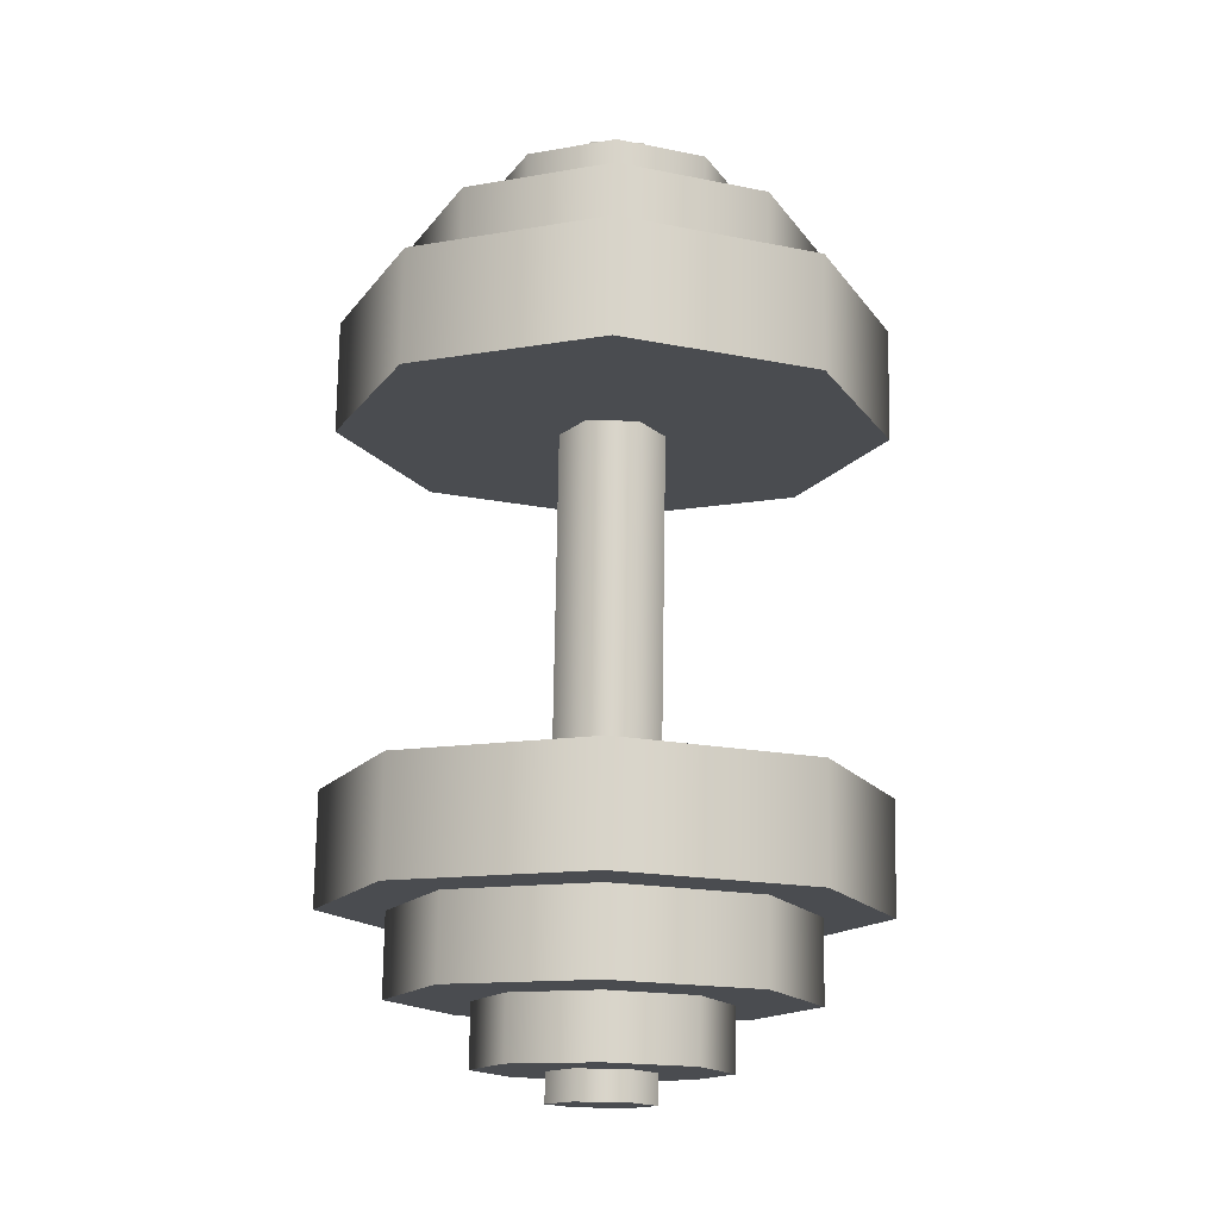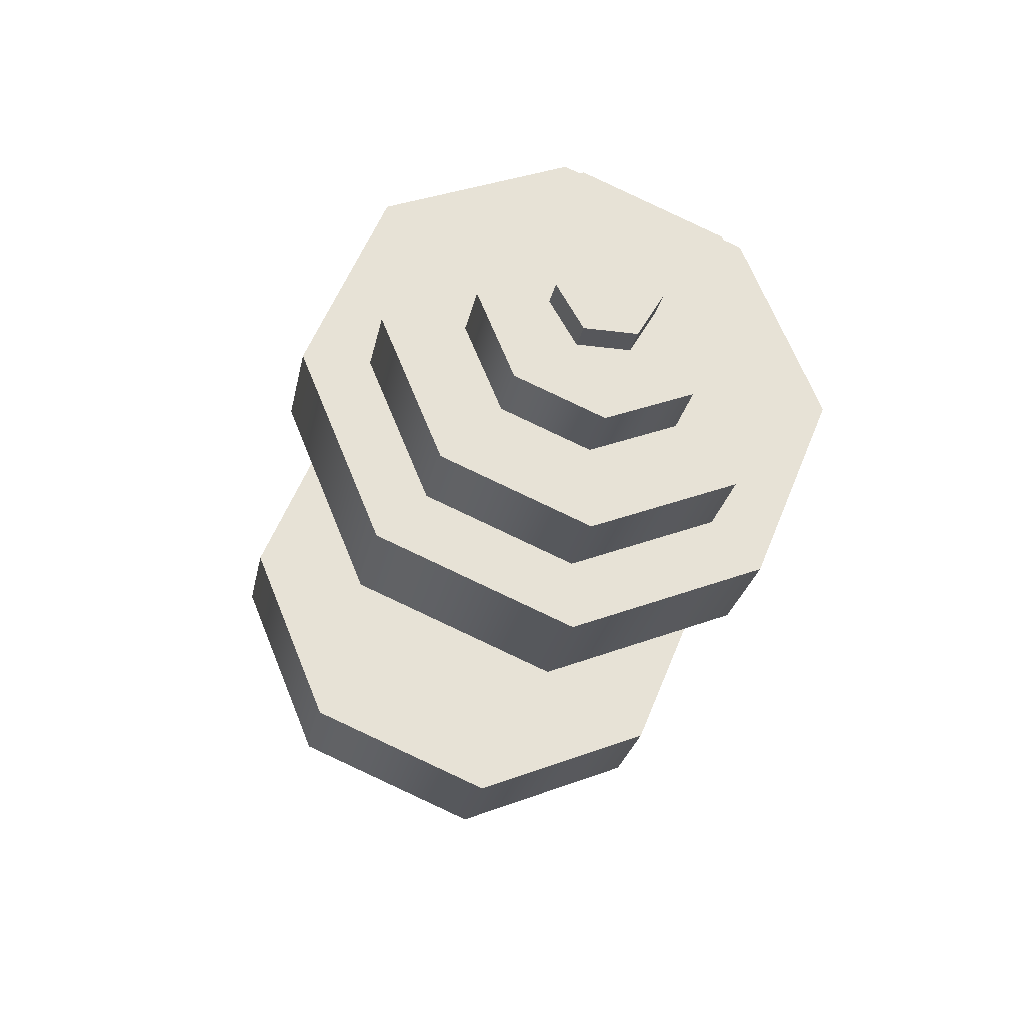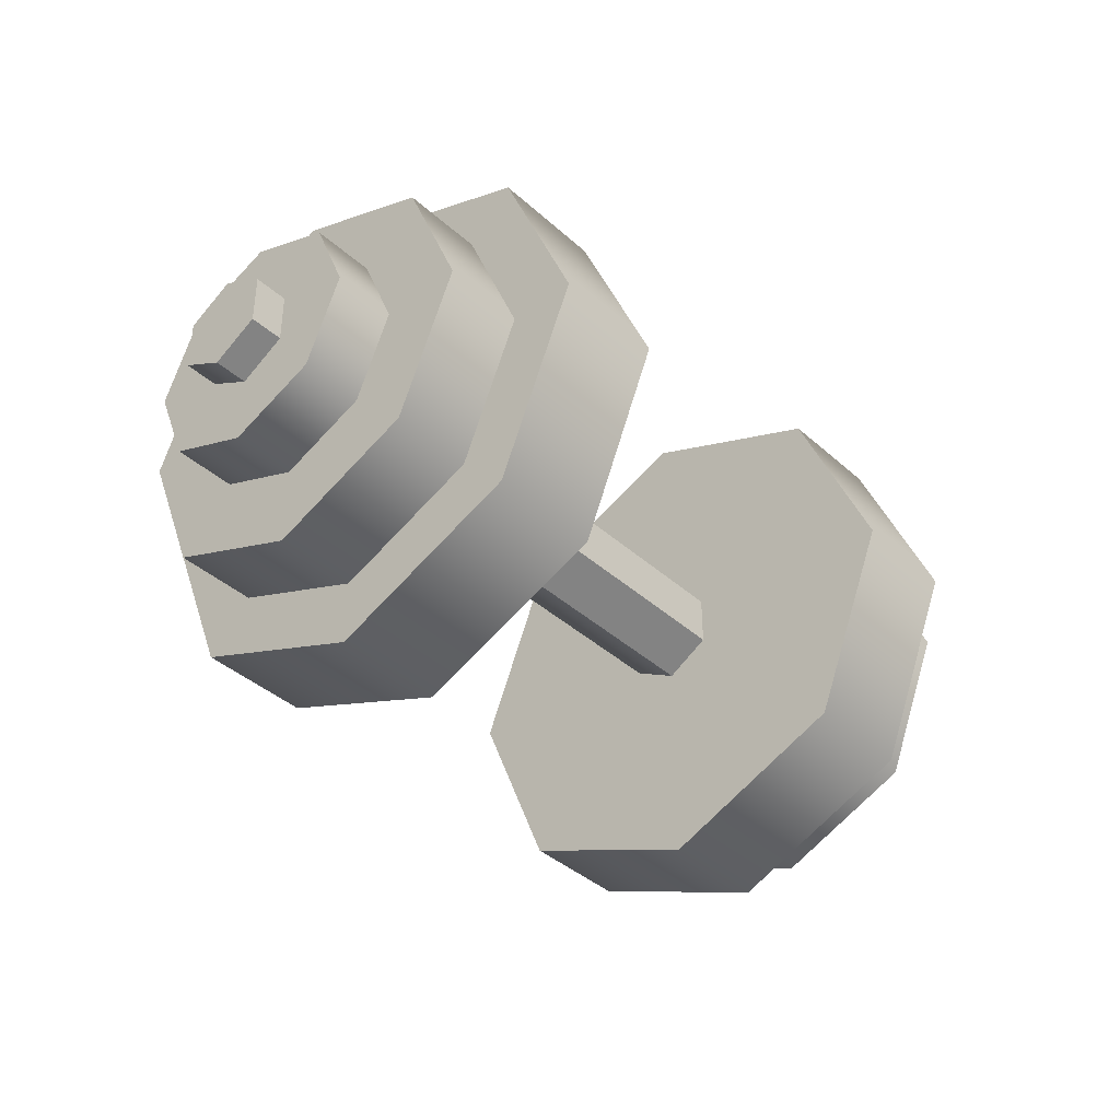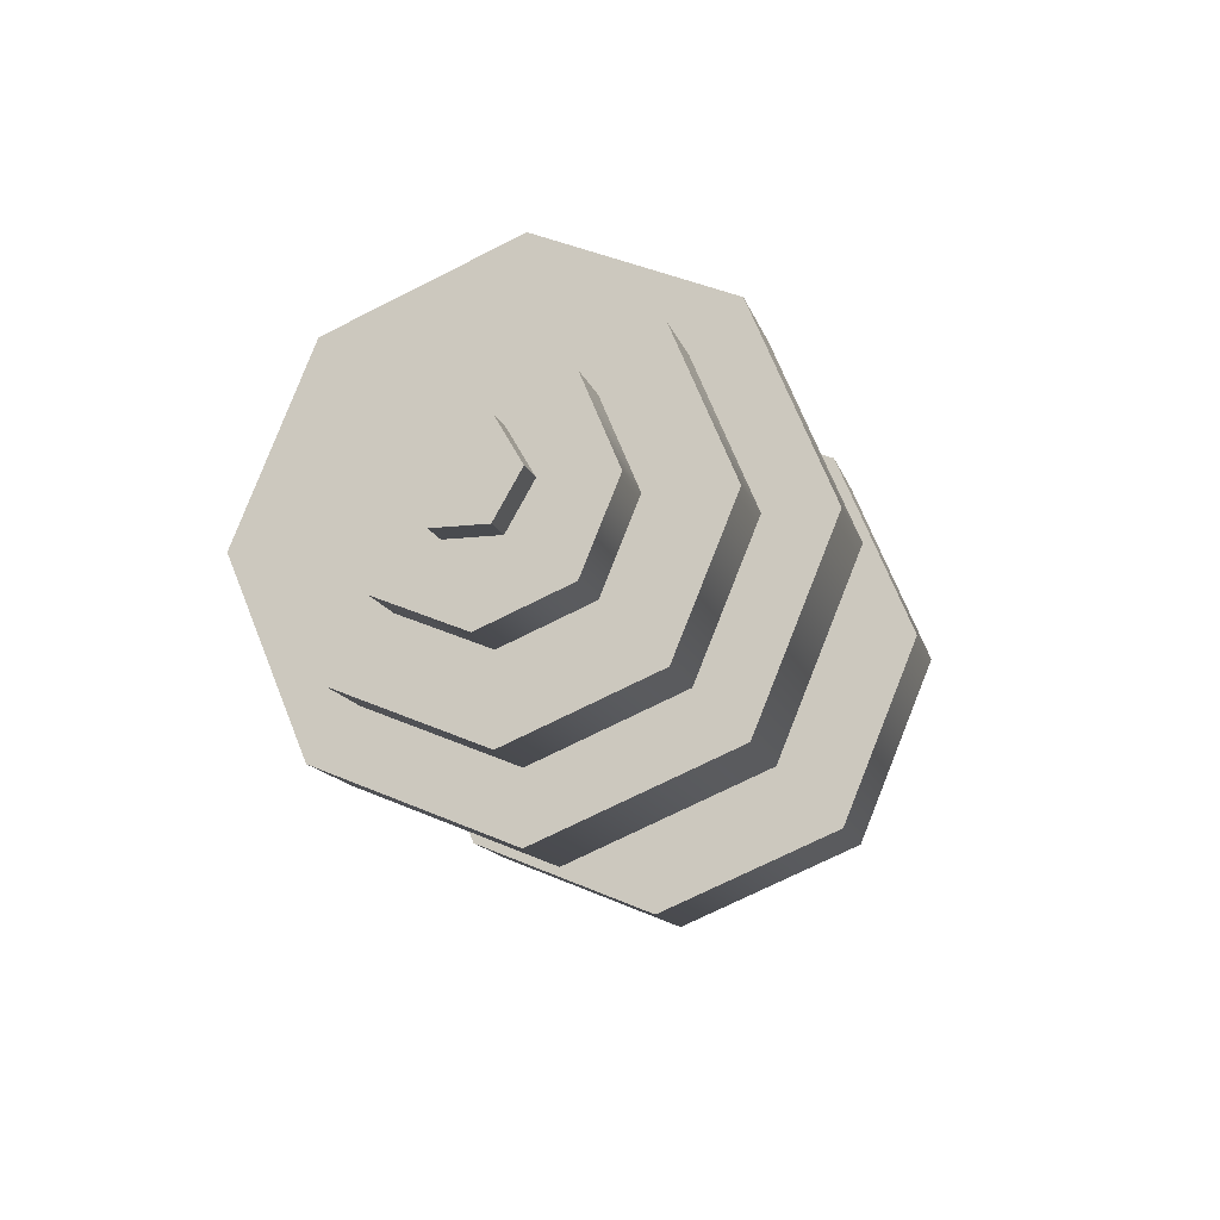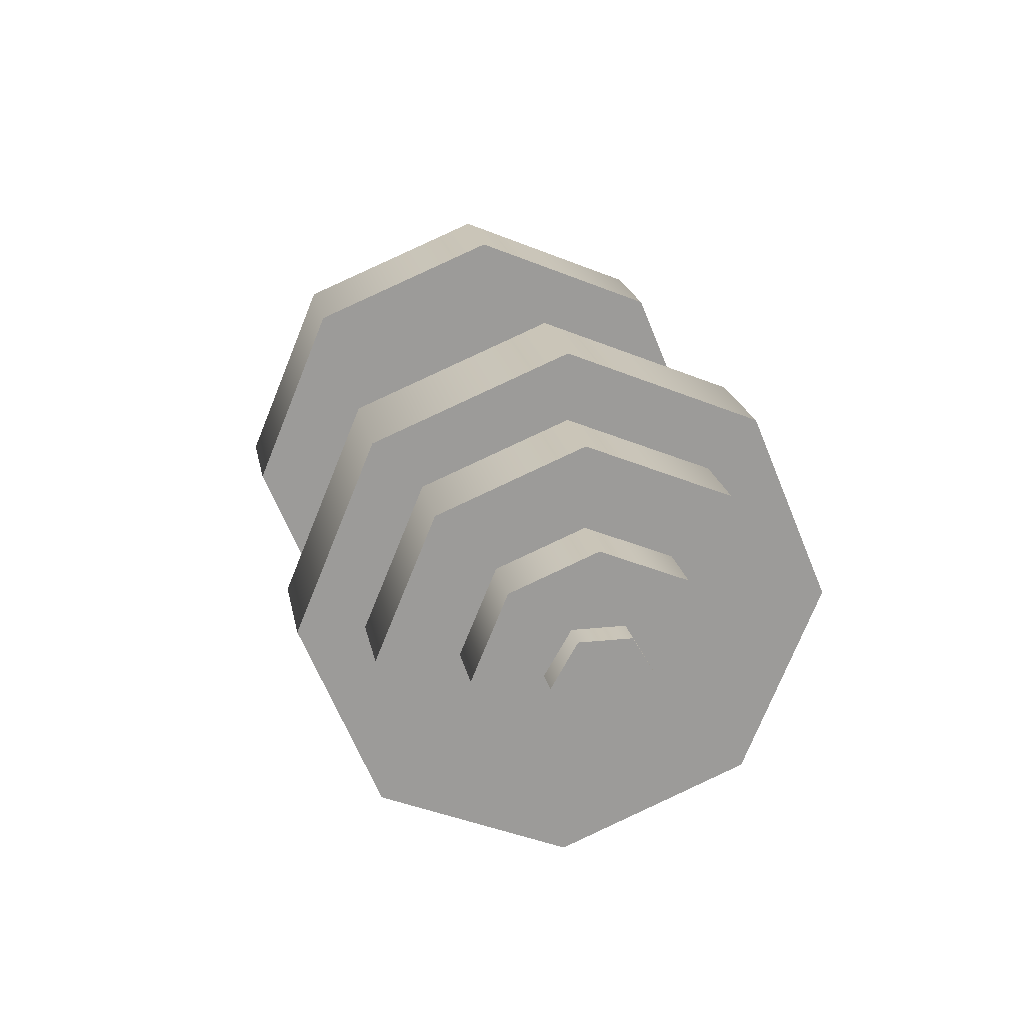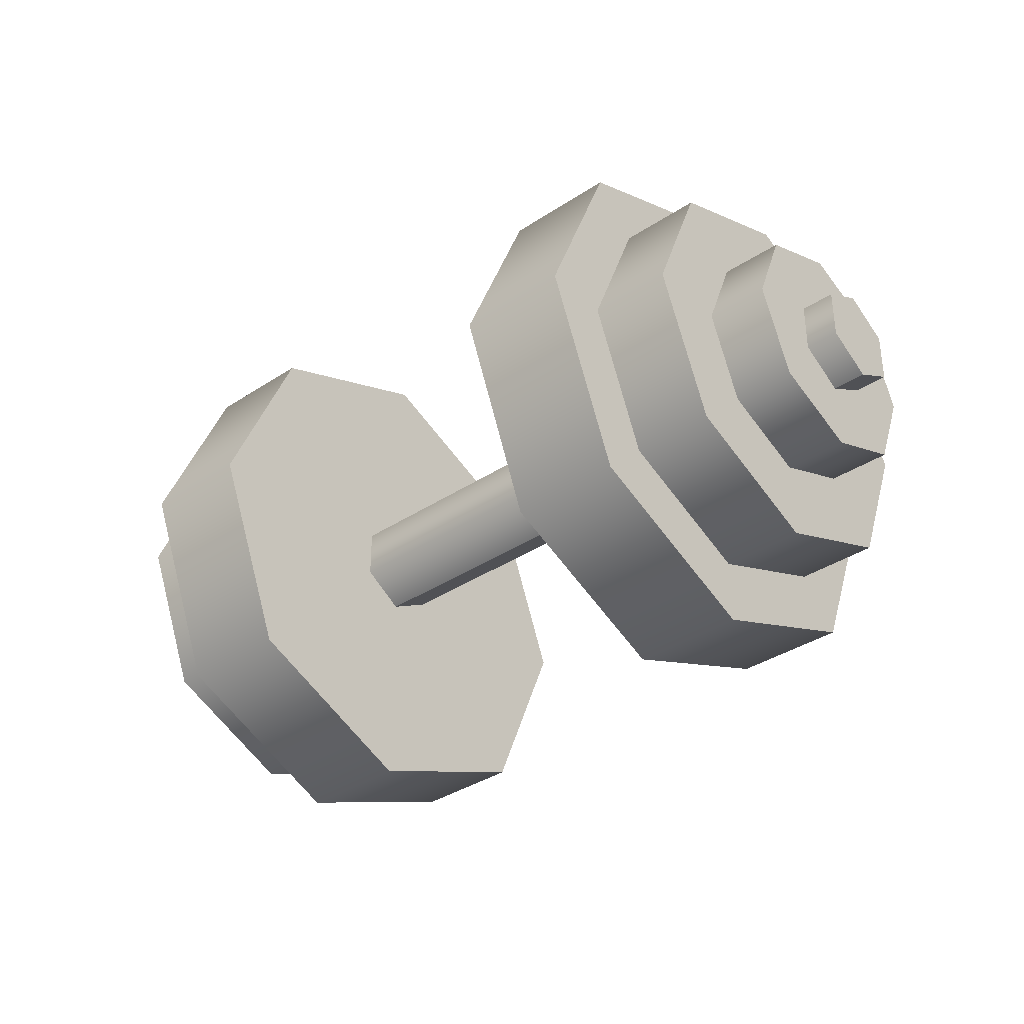
<metadata>
{"format":"obj","ext":"obj","renderer":"f3d","projection":"perspective","resolution":1024,"background":"white","views":[{"elev":75.6,"azim":-89.1,"up":"+Z"},{"elev":-26.8,"azim":-101.4,"up":"+Z"},{"elev":-39.4,"azim":132.4,"up":"+Y"},{"elev":-14.3,"azim":104.5,"up":"+Z"},{"elev":20.9,"azim":-100.7,"up":"+Z"},{"elev":-36.4,"azim":41.0,"up":"+Y"}]}
</metadata>
<code>
v  -2.605 0.1455 -0.2356
v  2.623 0.1455 -0.2684
v  2.623 -0.1455 -0.2684
v  -2.605 -0.1455 -0.2356
v  -2.604 0.2909 0.0163
v  2.624 0.2909 -0.0165
v  -2.602 0.1455 0.2683
v  2.626 0.1455 0.2355
v  -2.602 -0.1455 0.2683
v  2.626 -0.1455 0.2355
v  -2.604 -0.2909 0.0163
v  2.624 -0.2909 -0.0165
v  -2.096 0 -1.128
v  -1.621 0 -1.131
v  -1.619 -0.8068 -0.7967
v  -2.094 -0.8068 -0.7937
v  -2.094 0.8068 -0.7937
v  -1.619 0.8068 -0.7967
v  -2.089 1.141 0.0131
v  -1.614 1.141 0.0101
v  -2.084 0.8068 0.8199
v  -1.609 0.8068 0.8169
v  -2.082 0 1.154
v  -1.607 0 1.151
v  -2.084 -0.8068 0.8199
v  -1.609 -0.8068 0.8169
v  -2.089 -1.141 0.0131
v  -1.614 -1.141 0.0101
v  -2.443 0 -0.6675
v  -2.062 0 -0.6699
v  -2.061 -0.4829 -0.4699
v  -2.442 -0.4829 -0.4675
v  -2.442 0.4829 -0.4675
v  -2.061 0.4829 -0.4699
v  -2.439 0.6829 0.0153
v  -2.058 0.6829 0.0129
v  -2.436 0.4829 0.4982
v  -2.055 0.4829 0.4958
v  -2.435 0 0.6982
v  -2.053 0 0.6958
v  -2.436 -0.4829 0.4982
v  -2.055 -0.4829 0.4958
v  -2.439 -0.6829 0.0153
v  -2.058 -0.6829 0.0129
v  -1.639 0 -1.508
v  -1.006 0 -1.512
v  -1.003 -1.073 -1.067
v  -1.636 -1.073 -1.063
v  -1.636 1.073 -1.063
v  -1.003 1.073 -1.067
v  -1.629 1.518 0.0102
v  -0.9966 1.518 0.0062
v  -1.623 1.073 1.084
v  -0.9899 1.073 1.08
v  -1.62 0 1.528
v  -0.9871 0 1.524
v  -1.623 -1.073 1.084
v  -0.9899 -1.073 1.08
v  -1.629 -1.518 0.0102
v  -0.9966 -1.518 0.0062
v  1.606 -0.8068 -0.8169
v  1.604 0 -1.151
v  2.08 0 -1.154
v  2.082 -0.8068 -0.8199
v  1.606 0.8068 -0.8169
v  2.082 0.8068 -0.8199
v  1.611 1.141 -0.0101
v  2.087 1.141 -0.0131
v  1.616 0.8068 0.7967
v  2.092 0.8068 0.7937
v  1.618 0 1.131
v  2.094 0 1.128
v  1.616 -0.8068 0.7967
v  2.092 -0.8068 0.7937
v  1.611 -1.141 -0.0101
v  2.087 -1.141 -0.0131
v  2.052 -0.4829 -0.4958
v  2.051 0 -0.6958
v  2.432 0 -0.6982
v  2.433 -0.4829 -0.4982
v  2.052 0.4829 -0.4958
v  2.433 0.4829 -0.4982
v  2.055 0.6829 -0.0129
v  2.436 0.6829 -0.0153
v  2.058 0.4829 0.4699
v  2.439 0.4829 0.4675
v  2.059 0 0.6699
v  2.441 0 0.6675
v  2.058 -0.4829 0.4699
v  2.439 -0.4829 0.4675
v  2.055 -0.6829 -0.0129
v  2.436 -0.6829 -0.0153
v  0.9873 -1.073 -1.08
v  0.9845 0 -1.524
v  1.617 0 -1.528
v  1.62 -1.073 -1.084
v  0.9873 1.073 -1.08
v  1.62 1.073 -1.084
v  0.994 1.518 -0.0062
v  1.627 1.518 -0.0102
v  1.001 1.073 1.067
v  1.633 1.073 1.063
v  1.004 0 1.512
v  1.636 0 1.508
v  1.001 -1.073 1.067
v  1.633 -1.073 1.063
v  0.994 -1.518 -0.0062
v  1.627 -1.518 -0.0102
o dumbbell_002
g dumbbell_002
f 1 2 3
f 3 4 1
f 5 6 2
f 2 1 5
f 7 8 6
f 6 5 7
f 9 10 8
f 8 7 9
f 11 12 10
f 10 9 11
f 4 3 12
f 12 11 4
f 7 5 1
f 1 4 11
f 7 1 11
f 9 7 11
f 12 3 2
f 2 6 8
f 12 2 8
f 10 12 8
f 13 14 15
f 15 16 13
f 17 18 14
f 14 13 17
f 19 20 18
f 18 17 19
f 21 22 20
f 20 19 21
f 23 24 22
f 22 21 23
f 25 26 24
f 24 23 25
f 27 28 26
f 26 25 27
f 16 15 28
f 28 27 16
f 13 16 19
f 17 13 19
f 23 21 19
f 25 23 19
f 27 25 19
f 16 27 19
f 29 30 31
f 31 32 29
f 33 34 30
f 30 29 33
f 35 36 34
f 34 33 35
f 37 38 36
f 36 35 37
f 39 40 38
f 38 37 39
f 41 42 40
f 40 39 41
f 43 44 42
f 42 41 43
f 32 31 44
f 44 43 32
f 29 32 35
f 33 29 35
f 39 37 35
f 41 39 35
f 43 41 35
f 32 43 35
f 45 46 47
f 47 48 45
f 49 50 46
f 46 45 49
f 51 52 50
f 50 49 51
f 53 54 52
f 52 51 53
f 55 56 54
f 54 53 55
f 57 58 56
f 56 55 57
f 59 60 58
f 58 57 59
f 48 47 60
f 60 59 48
f 45 48 51
f 49 45 51
f 55 53 51
f 57 55 51
f 59 57 51
f 48 59 51
f 47 46 52
f 46 50 52
f 54 56 52
f 56 58 52
f 58 60 52
f 60 47 52
f 61 62 63
f 63 64 61
f 62 65 66
f 66 63 62
f 65 67 68
f 68 66 65
f 67 69 70
f 70 68 67
f 69 71 72
f 72 70 69
f 71 73 74
f 74 72 71
f 73 75 76
f 76 74 73
f 75 61 64
f 64 76 75
f 63 68 64
f 66 68 63
f 72 68 70
f 74 68 72
f 76 68 74
f 64 68 76
f 77 78 79
f 79 80 77
f 78 81 82
f 82 79 78
f 81 83 84
f 84 82 81
f 83 85 86
f 86 84 83
f 85 87 88
f 88 86 85
f 87 89 90
f 90 88 87
f 89 91 92
f 92 90 89
f 91 77 80
f 80 92 91
f 79 84 80
f 82 84 79
f 88 84 86
f 90 84 88
f 92 84 90
f 80 84 92
f 93 94 95
f 95 96 93
f 94 97 98
f 98 95 94
f 97 99 100
f 100 98 97
f 99 101 102
f 102 100 99
f 101 103 104
f 104 102 101
f 103 105 106
f 106 104 103
f 105 107 108
f 108 106 105
f 107 93 96
f 96 108 107
f 95 100 96
f 98 100 95
f 104 100 102
f 106 100 104
f 108 100 106
f 96 100 108
f 93 99 94
f 94 99 97
f 101 99 103
f 103 99 105
f 105 99 107
f 107 99 93

</code>
